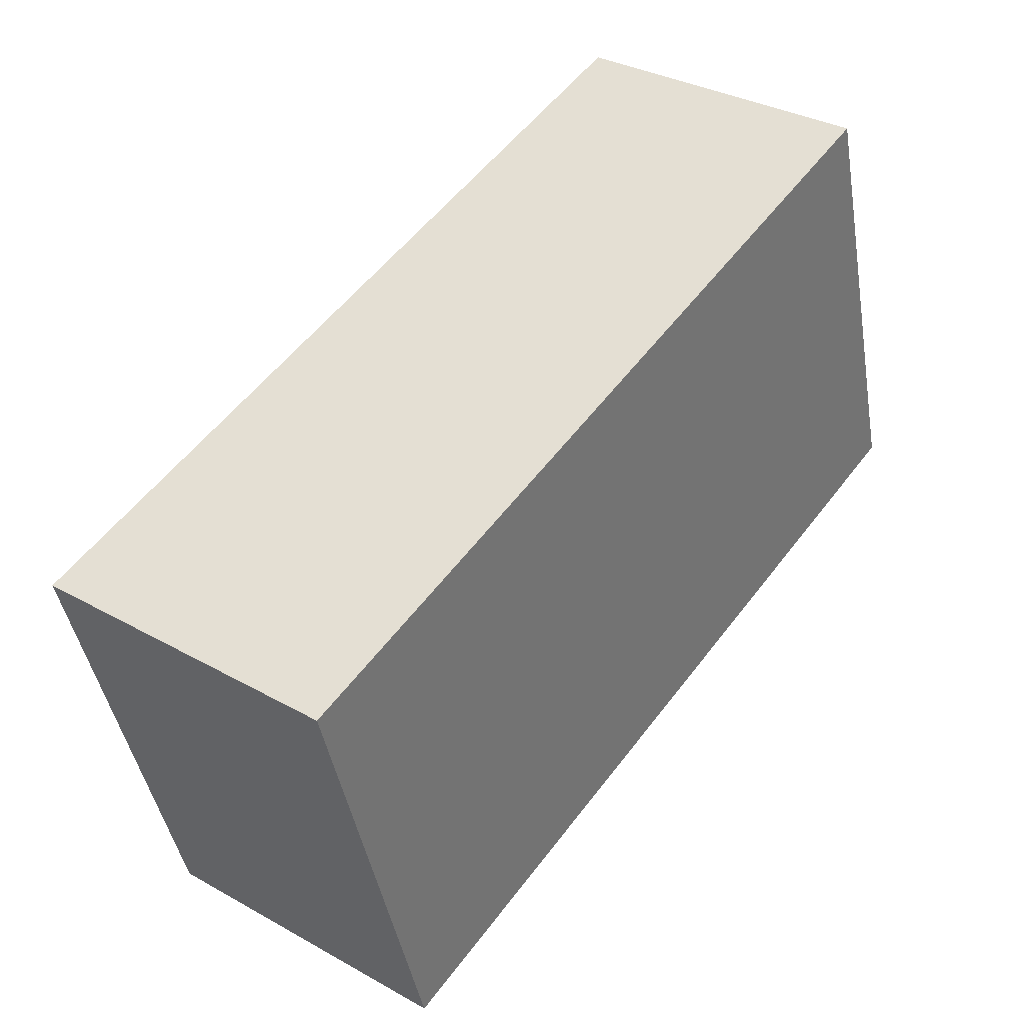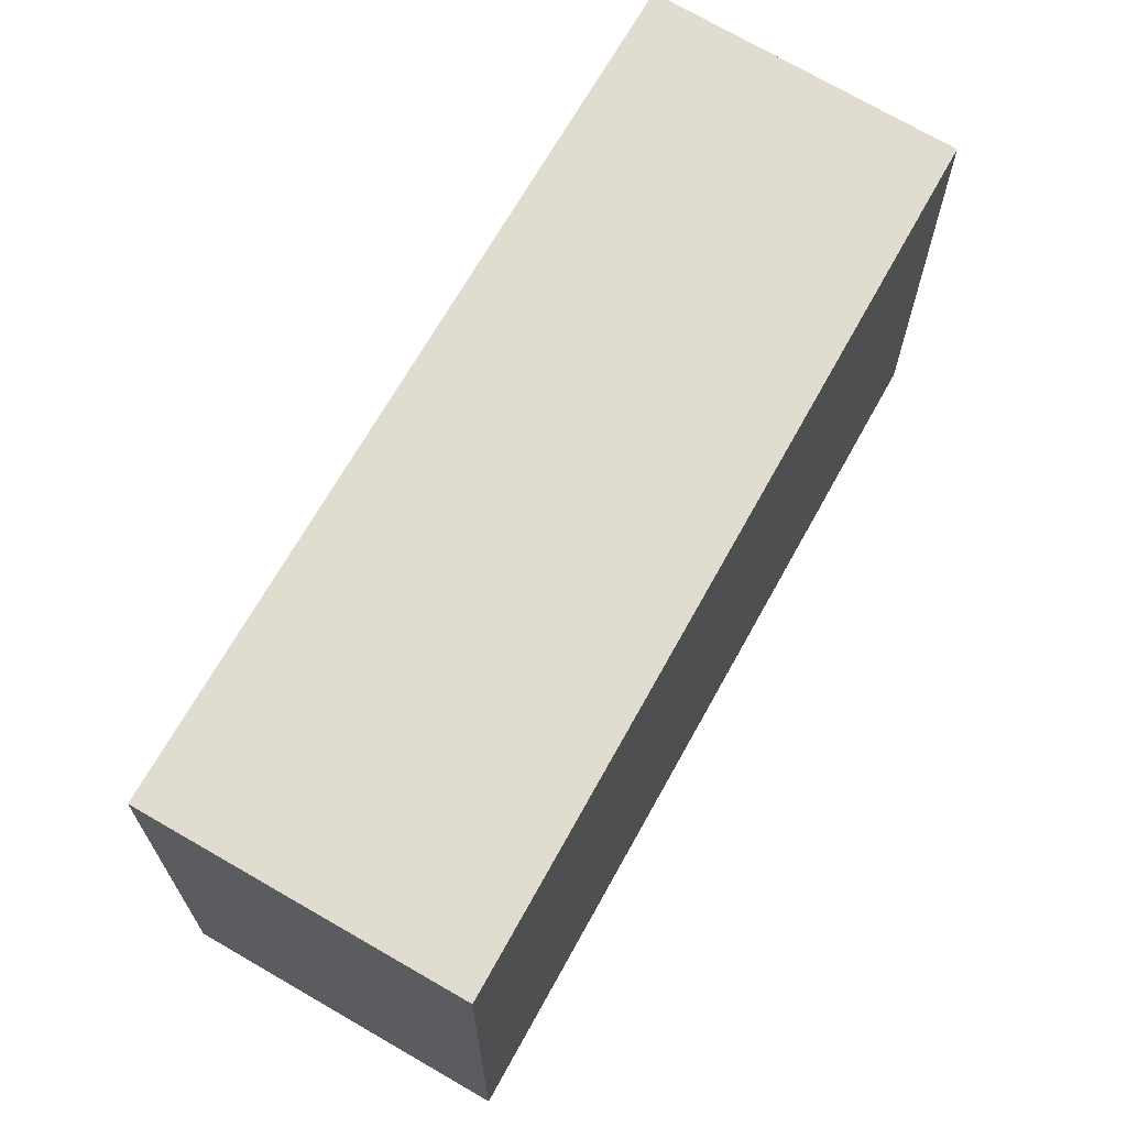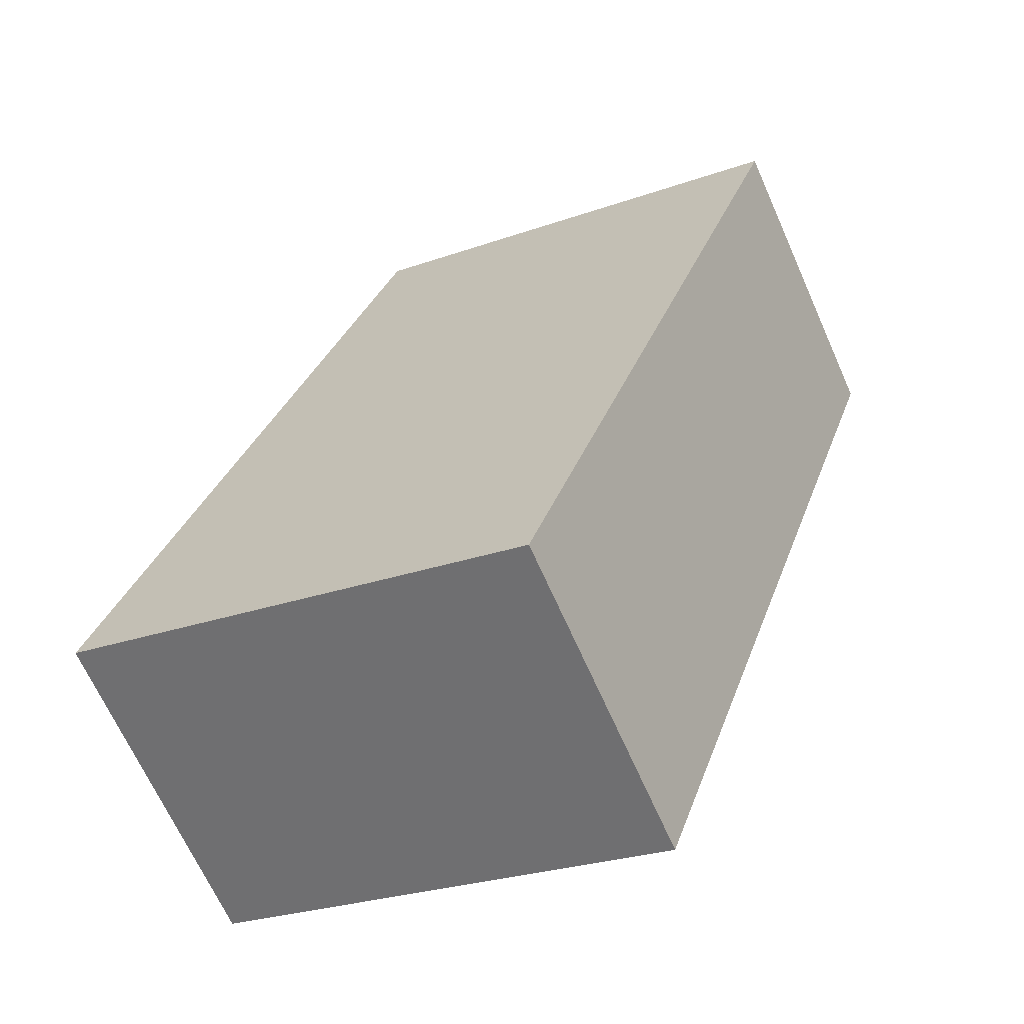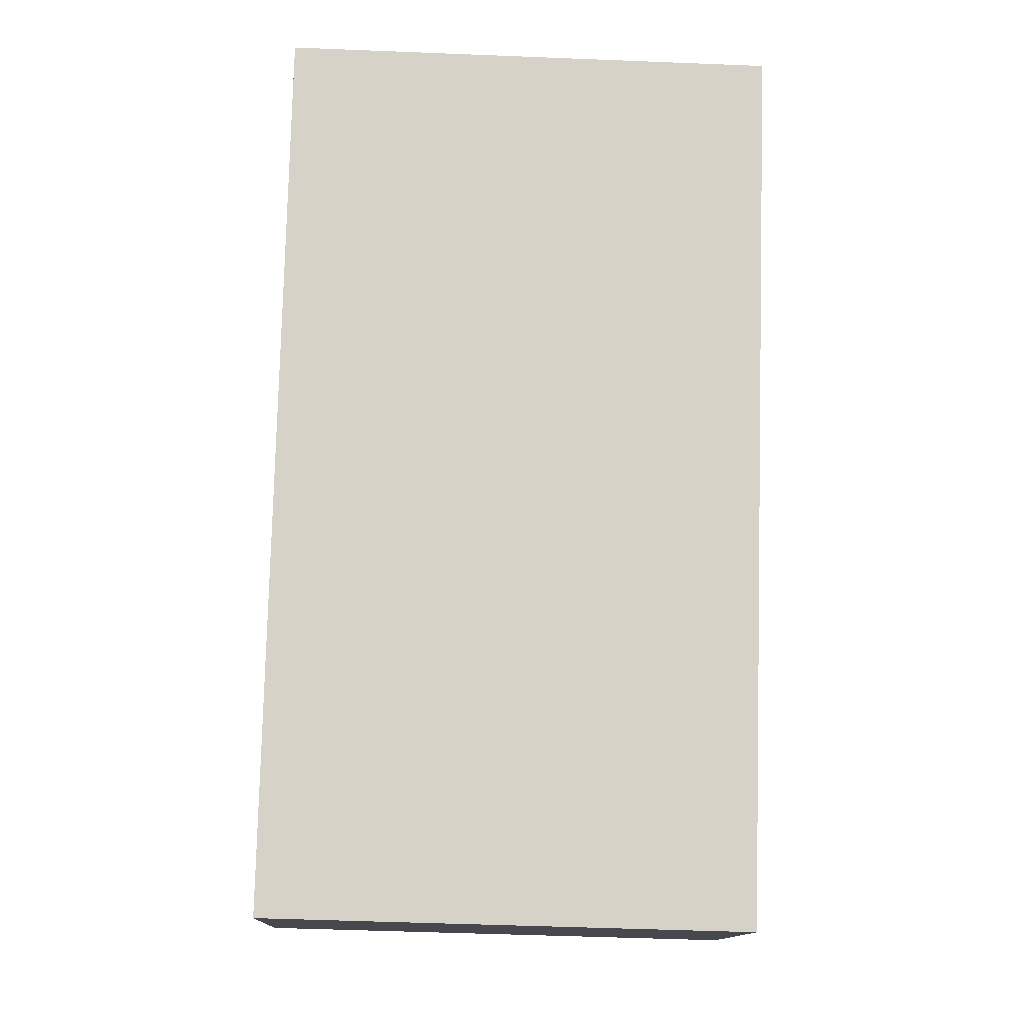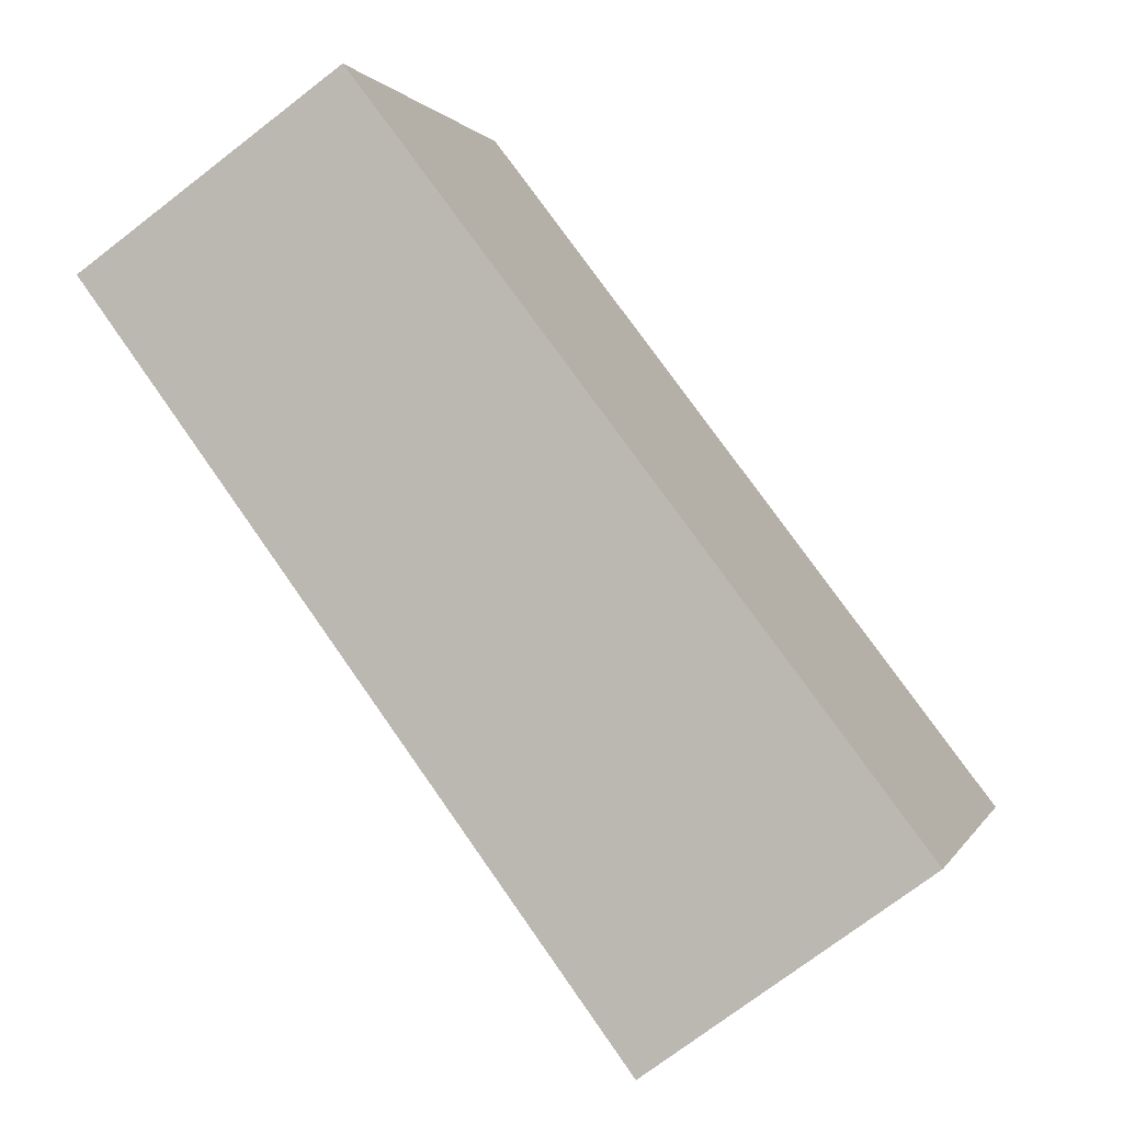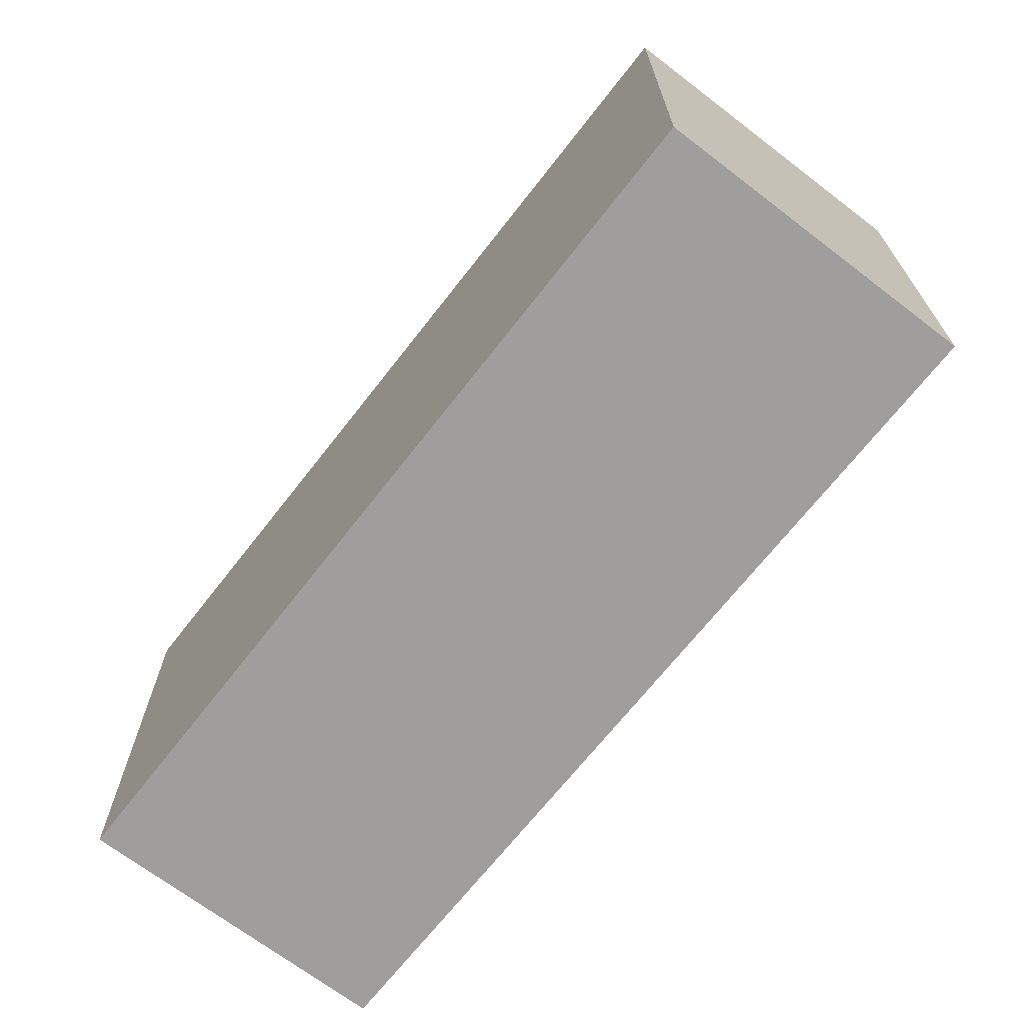
<metadata>
{"format":"obj","ext":"obj","renderer":"f3d","projection":"perspective","resolution":1024,"background":"white","views":[{"elev":-42.7,"azim":9.5,"up":"+Z"},{"elev":69.5,"azim":-113.8,"up":"+Y"},{"elev":-25.7,"azim":-60.3,"up":"+Z"},{"elev":-47.8,"azim":87.4,"up":"+Z"},{"elev":0.9,"azim":-165.2,"up":"+Z"},{"elev":-70.9,"azim":178.5,"up":"+Y"}]}
</metadata>
<code>
v  2.869 2.604 3.766
v  1.425 2.604 -1.038
v  0 2.604 1.594e-16
v  3.096 2.604 3.606
v  4.258 2.604 2.79
v  2.869 -2.306e-16 3.766
v  4.258 -1.708e-16 2.79
v  3.096 -2.208e-16 3.606
v  1.425 6.356e-17 -1.038
v  0 0 0
g defaultobject
f 1 2 3
f 2 1 4
f 2 4 5
f 6 4 1
f 4 6 5
f 5 6 7
f 7 6 8
f 7 2 5
f 2 7 9
f 9 3 2
f 3 9 10
f 10 1 3
f 1 10 6
f 8 9 7
f 9 8 6
f 9 6 10

</code>
